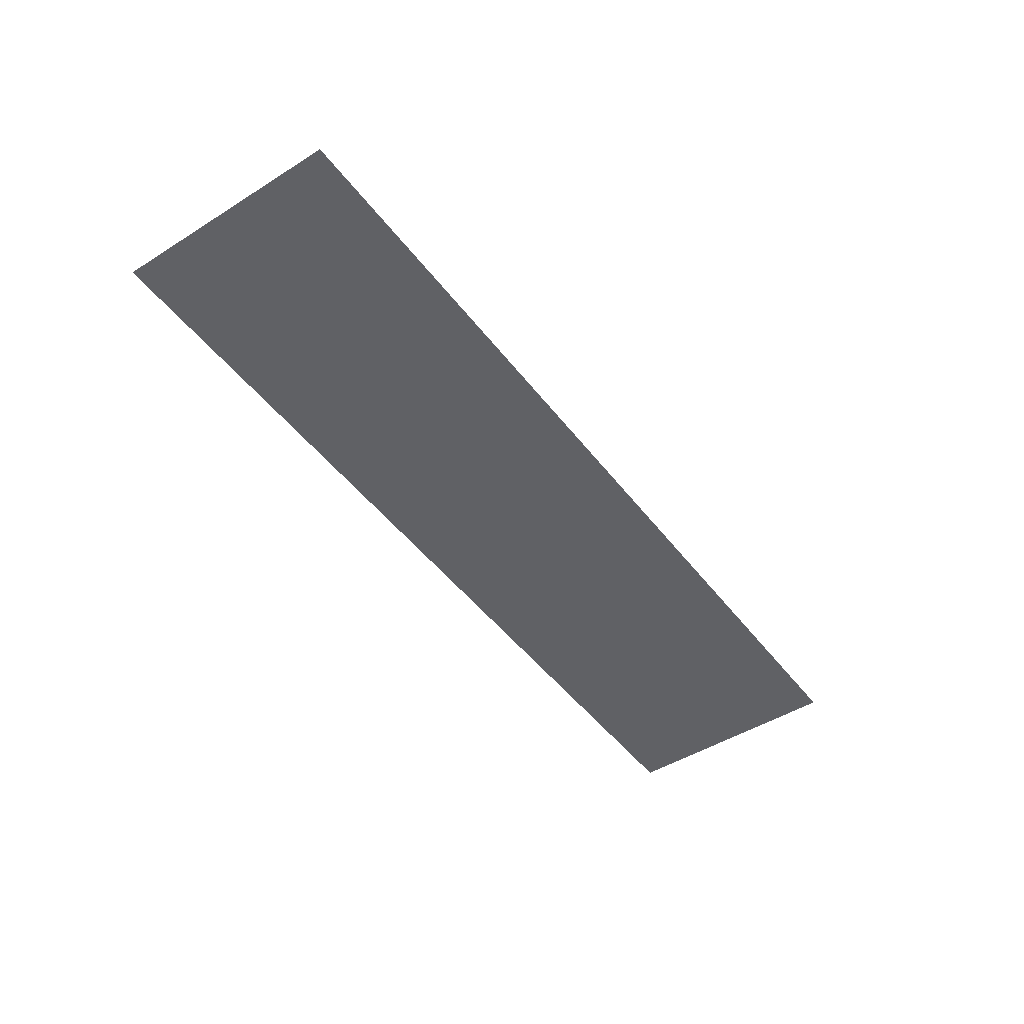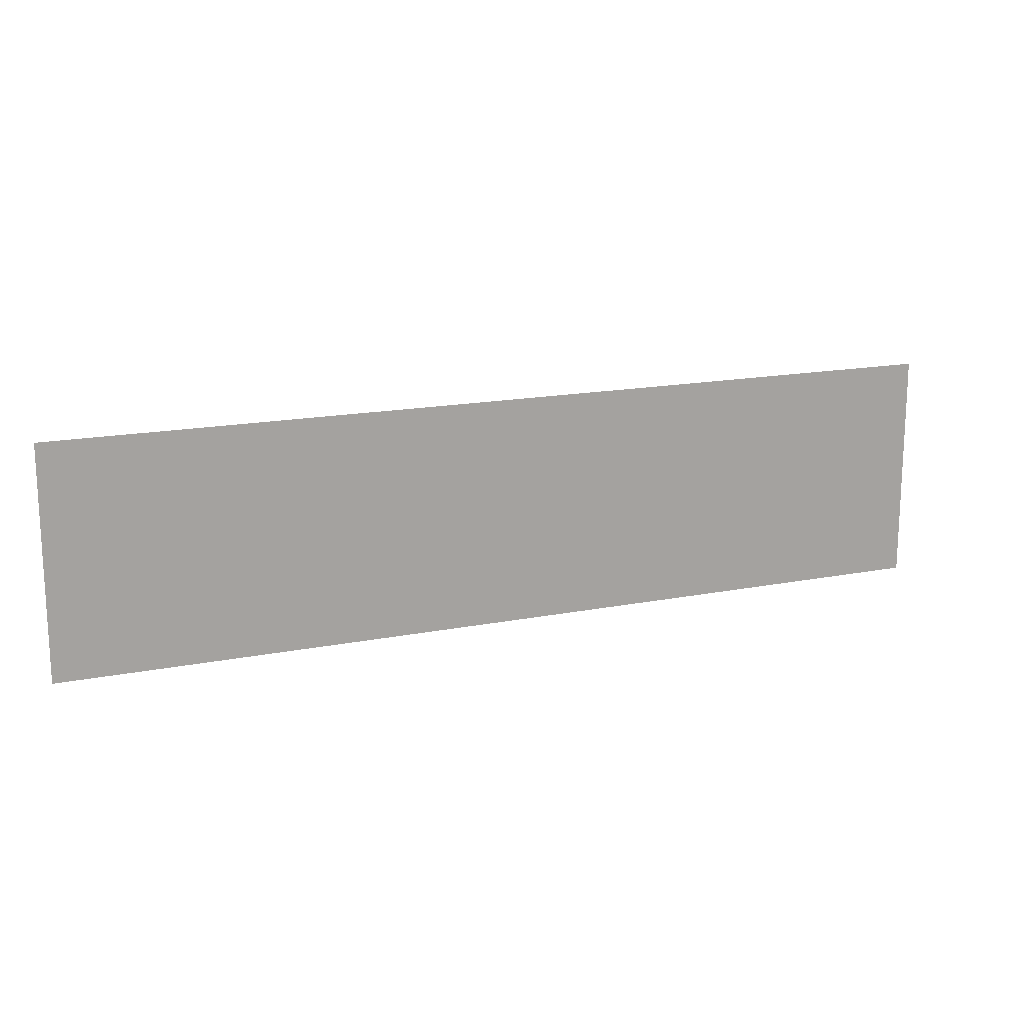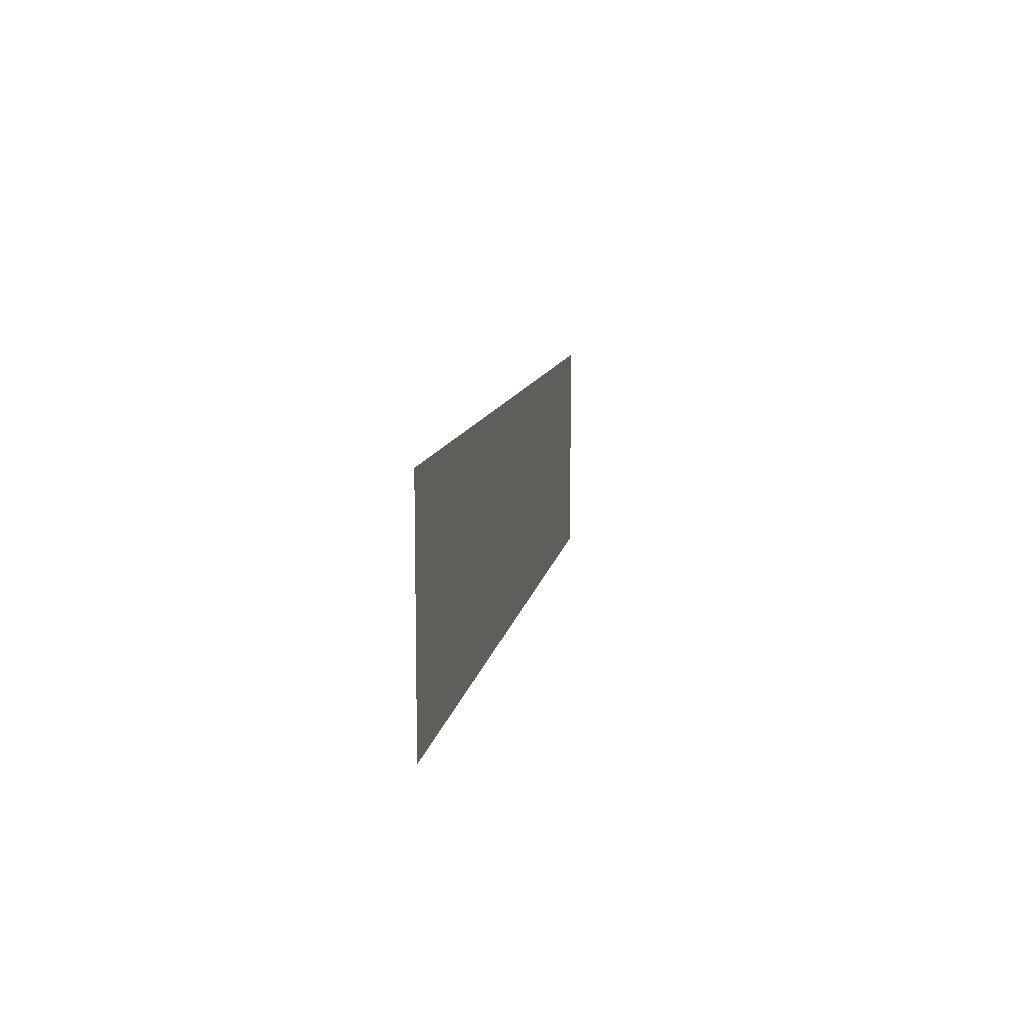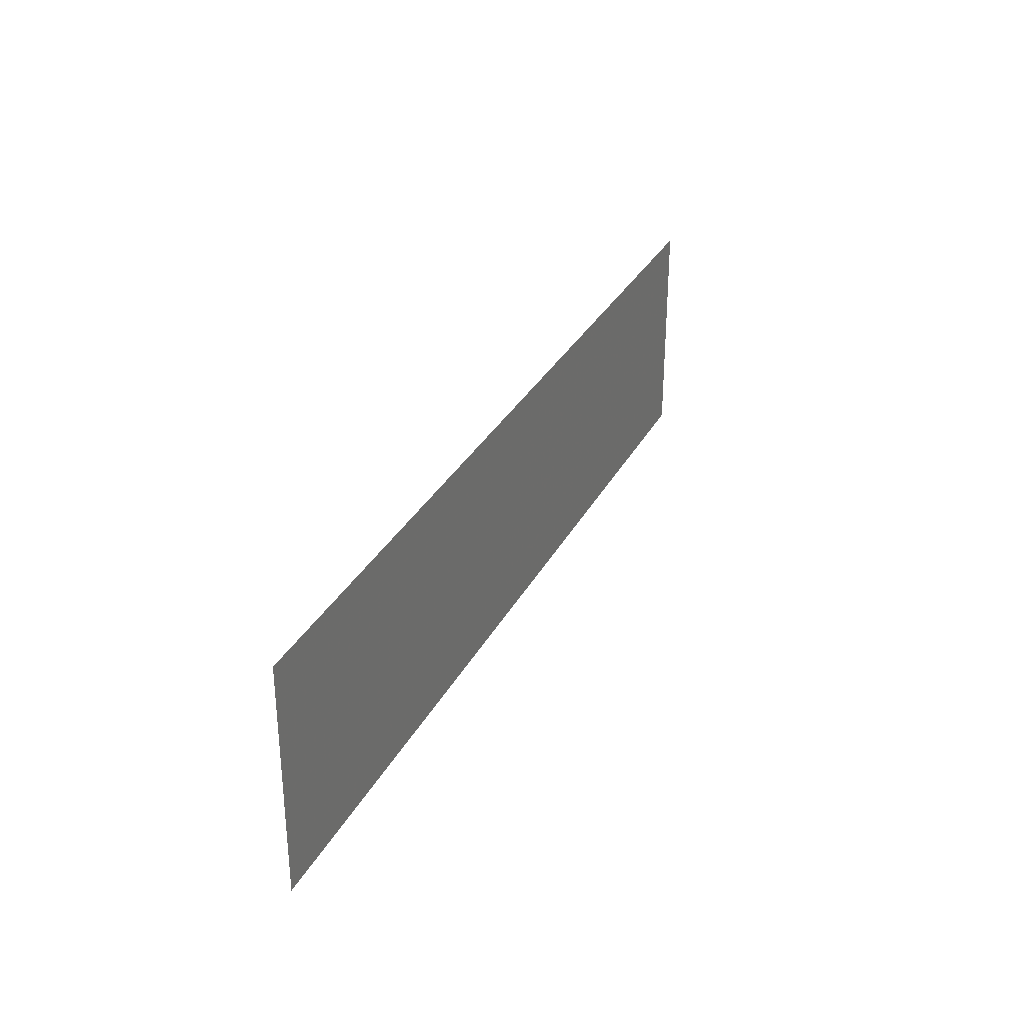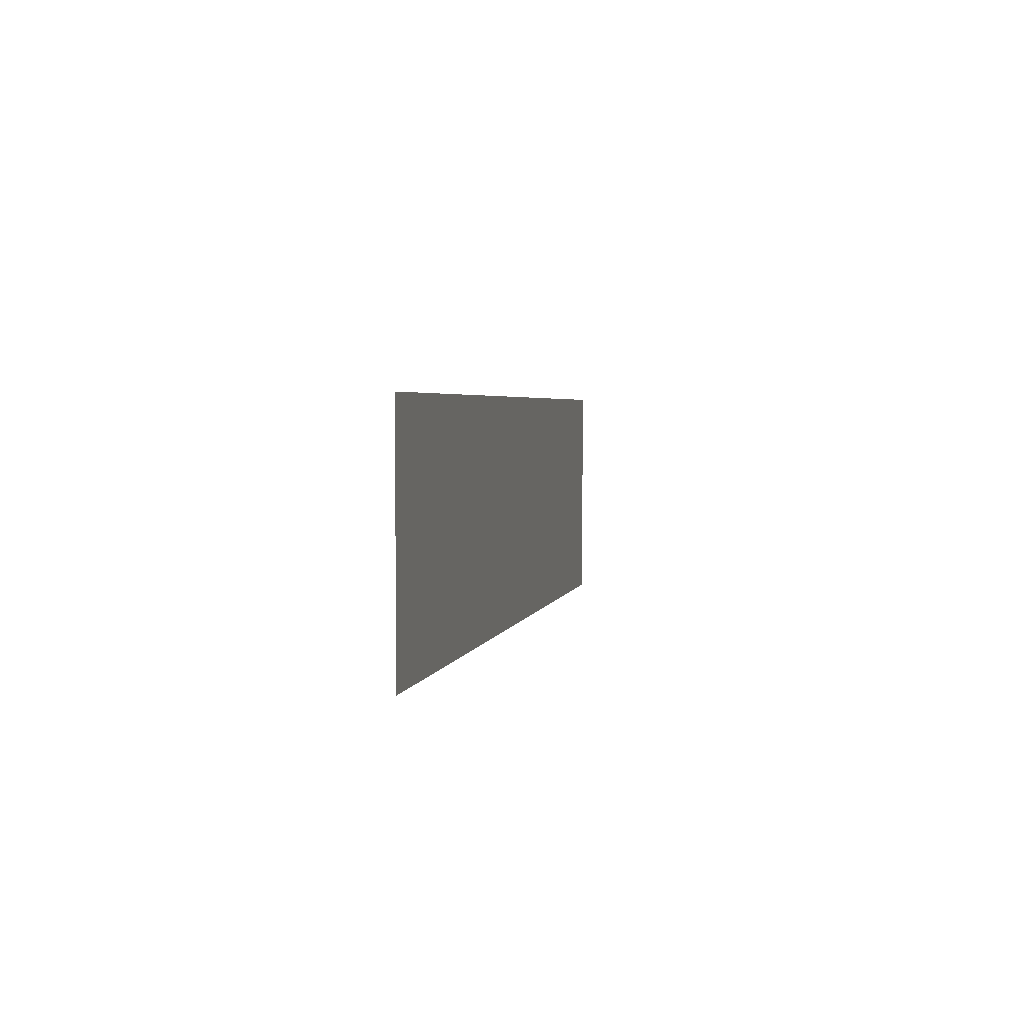
<metadata>
{"format":"obj","ext":"obj","renderer":"f3d","projection":"perspective","resolution":1024,"background":"white","views":[{"elev":-47.3,"azim":-54.7,"up":"+Z"},{"elev":16.3,"azim":-22.2,"up":"+Y"},{"elev":10.2,"azim":-80.9,"up":"+Y"},{"elev":31.1,"azim":113.6,"up":"+Y"},{"elev":3.1,"azim":-79.0,"up":"+Y"}]}
</metadata>
<code>
o Plane
v -4 -1 0
v 4 -1 0
v -4 1 -0
v 4 1 -0
f 2 4 3
f 1 2 3

</code>
